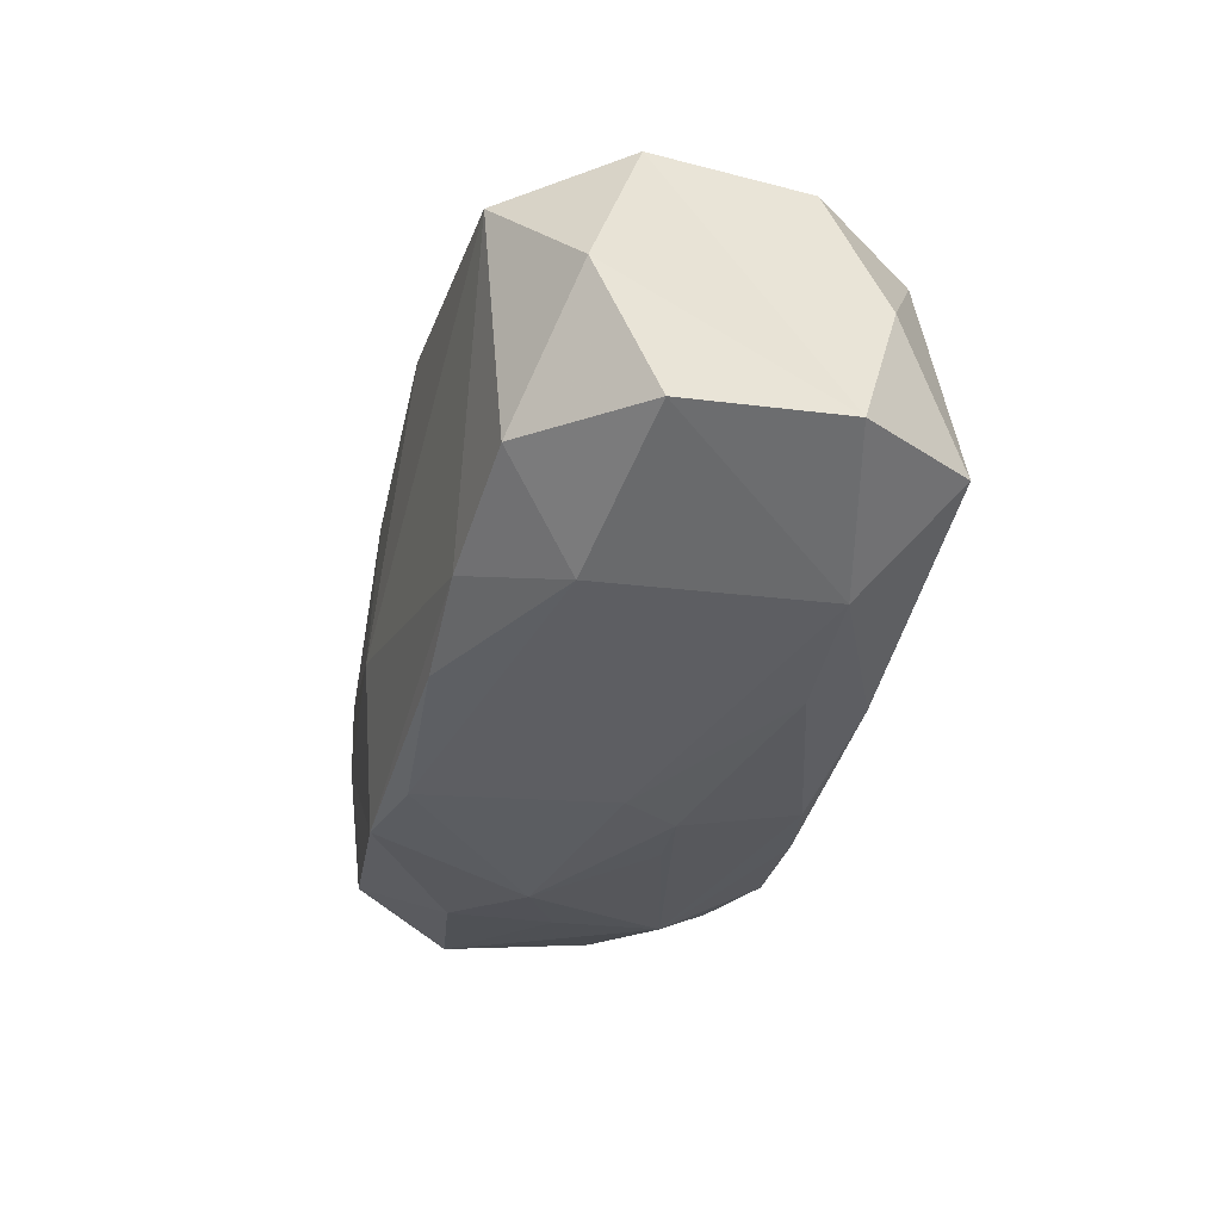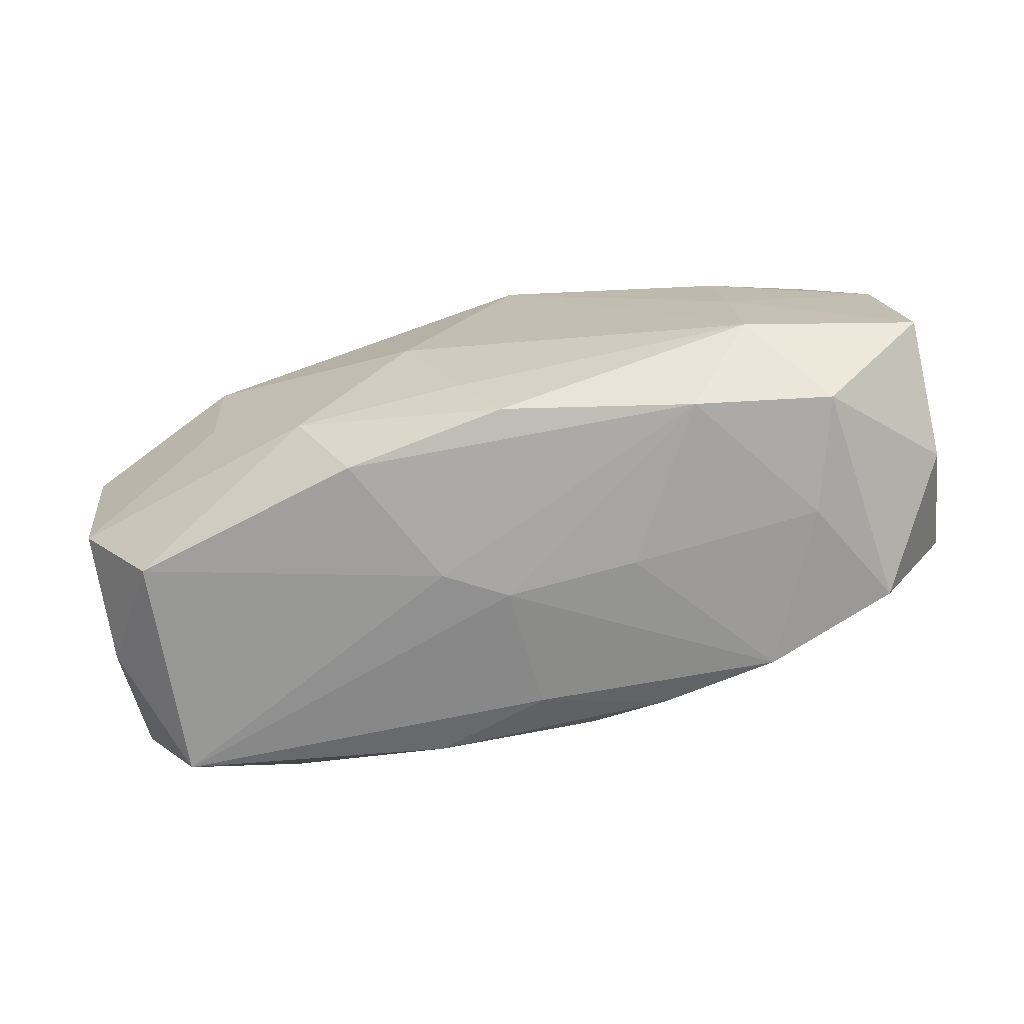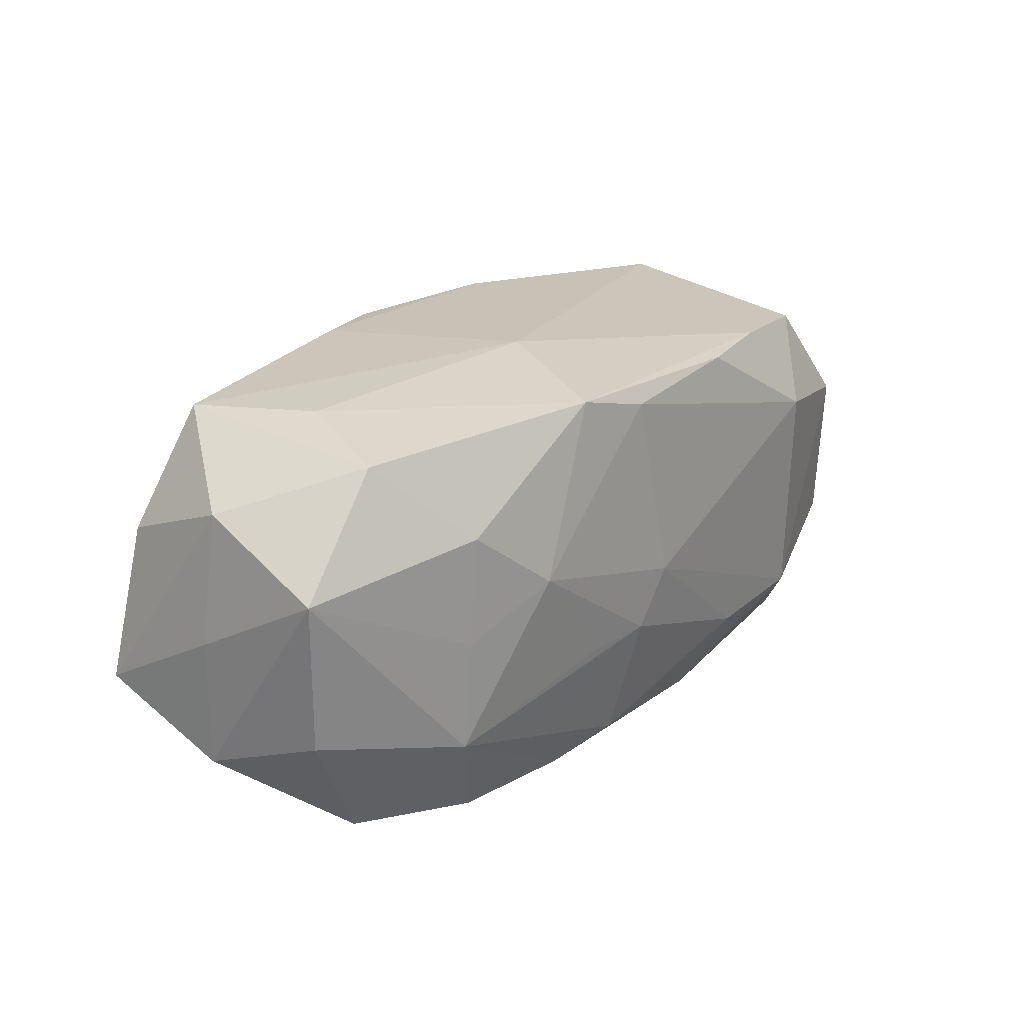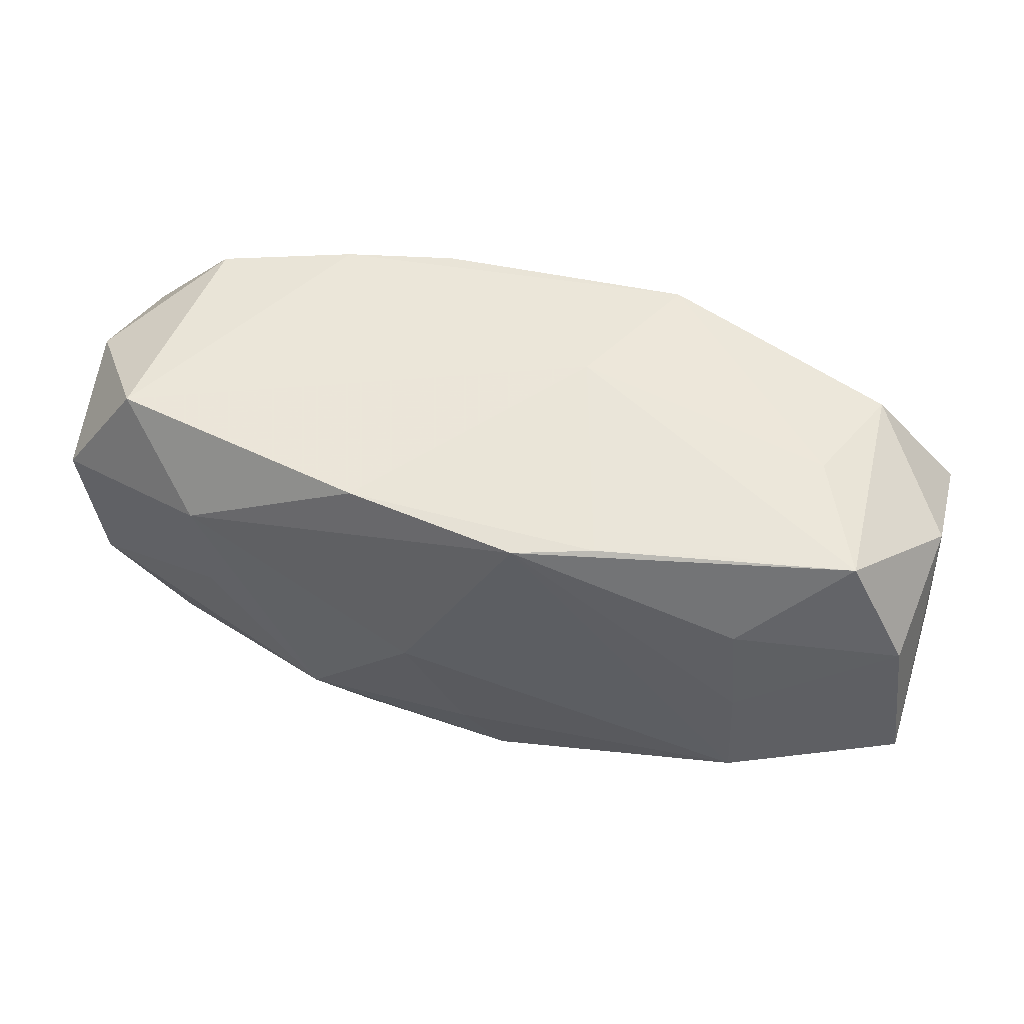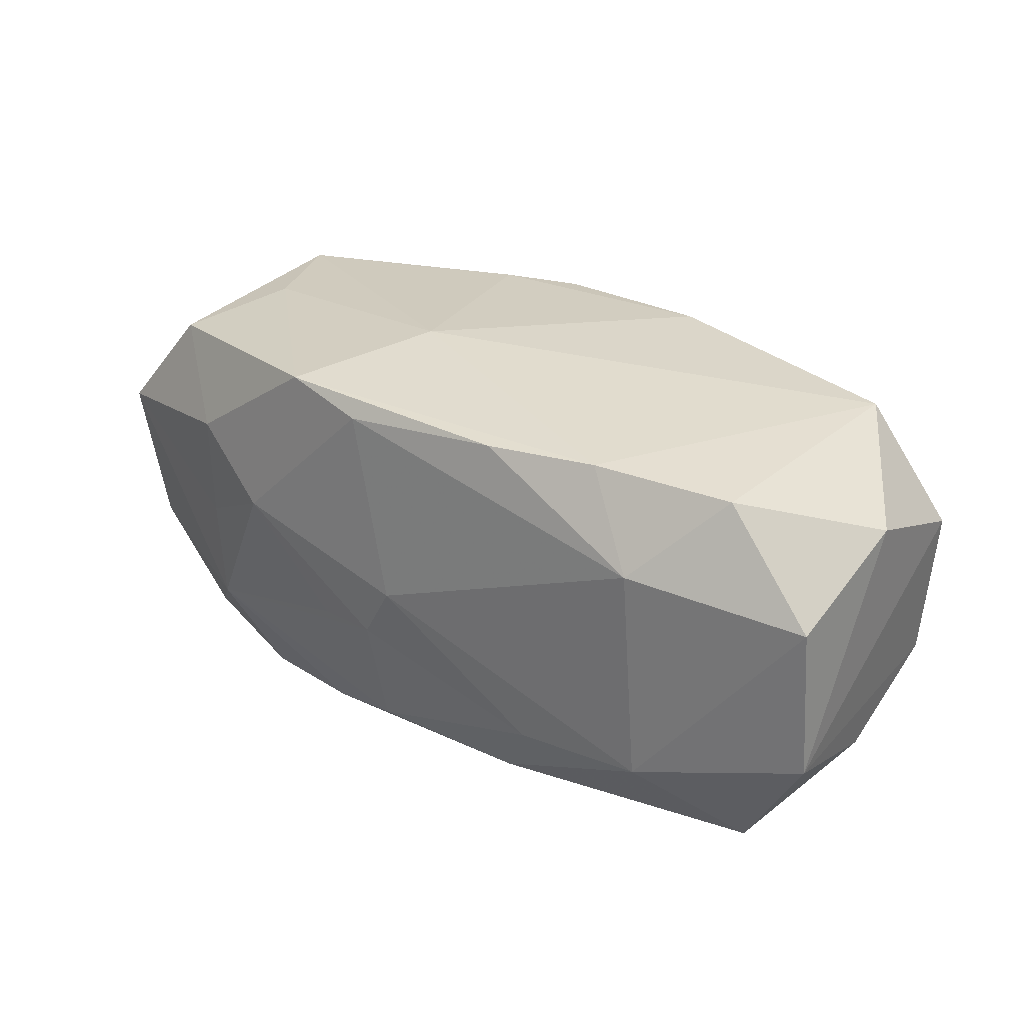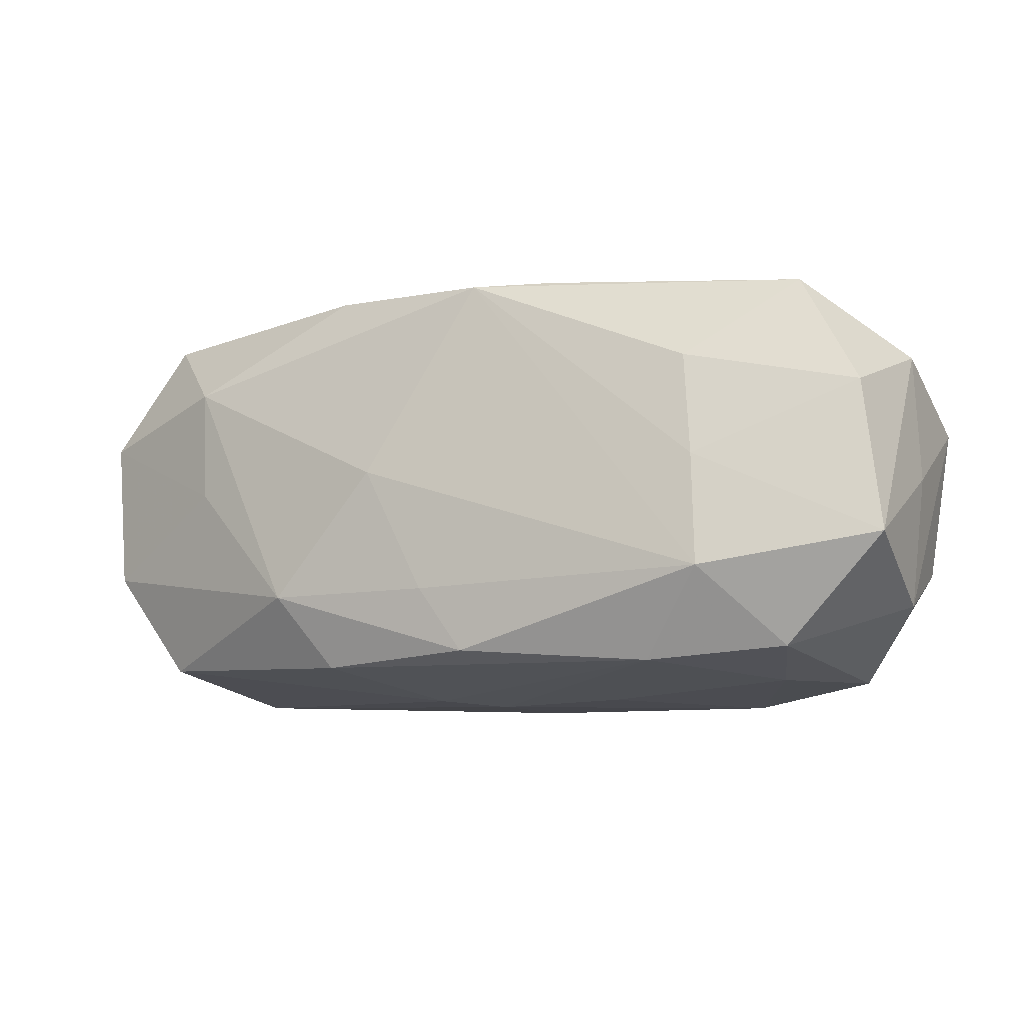
<metadata>
{"format":"obj","ext":"obj","renderer":"f3d","projection":"perspective","resolution":1024,"background":"white","views":[{"elev":-38.8,"azim":-104.0,"up":"+Z"},{"elev":-63.7,"azim":12.8,"up":"+Y"},{"elev":19.5,"azim":125.6,"up":"+Y"},{"elev":57.4,"azim":12.6,"up":"+Y"},{"elev":26.9,"azim":-144.2,"up":"+Y"},{"elev":-9.3,"azim":24.9,"up":"+Y"}]}
</metadata>
<code>
v 0.00354 0.01058 -0.01216
v 0.006979 -0.004742 -0.01161
v 0.02827 0.007745 0.0008483
v -0.006705 -0.01272 -0.009591
v -0.02184 0.01076 -0.008777
v 0.0005225 -0.01349 -0.006911
v 0.01651 0.007042 0.01073
v -0.01881 0.007902 0.009902
v -0.00366 -0.01312 0.003082
v 0.01844 -0.007753 -0.009475
v -0.0004732 -0.006713 0.0128
v 0.002991 -0.004551 -0.0122
v 0.02813 -0.008131 0.002063
v -0.02725 -0.007763 -0.0008172
v 0.008825 0.01188 -0.01152
v 0.004232 0.01342 -0.003184
v 0.01381 -0.01153 0.01037
v -0.006704 0.01133 -0.01172
v 0.02761 -0.005379 -0.005694
v -0.01703 0.005938 -0.01245
v 0.0008636 -0.001064 -0.01261
v 0.01388 0.01248 0.008457
v -0.02331 -0.01251 -0.00746
v -0.01838 0.0008284 0.01018
v -0.0239 0.01252 0.005017
v 0.02344 -0.01224 -0.004819
v 0.008237 -0.01325 0.001432
v -0.0226 -0.01073 0.006432
v 0.002451 0.01284 0.0111
v 0.02882 0.00401 -0.006666
v 0.02882 -0.0001984 0.001488
v -0.01754 -0.007862 -0.01167
v 0.008168 -0.01305 -0.009028
v 0.0001112 -0.01349 0.001033
v -0.004213 0.0009338 0.01297
v 0.02314 0.0106 -0.006449
v -0.007858 -0.01131 0.01081
v -0.02862 0.005471 0.006006
v -0.01105 -0.006742 0.01239
v 0.02294 0.0119 0.00722
v -0.02756 0.004224 -0.009596
v 0.02688 0.004988 0.008498
v 0.01844 -0.0009956 -0.009963
v -0.009353 -0.008275 -0.01177
v 0.02835 -0.004466 0.009736
v 0.003263 -0.01215 -0.01005
v -0.02851 0.008179 -0.002109
v 0.01542 -0.01349 -0.007395
v 0.01725 0.0006766 0.01176
v 0.02003 0.012 9.602e-05
v 0.01828 0.005672 -0.01036
v 0.01989 -0.01236 0.001964
v 0.02206 -0.01085 0.008709
v 0.01775 -0.006227 0.01267
v -0.02775 -0.005421 -0.008898
v -0.01351 0.01145 -0.01046
v -0.02757 -0.004078 0.006488
v 0.002165 -0.01067 0.0123
v -0.008008 0.01331 0.009346
v 0.007316 0.01287 0.00986
v 0.01297 0.001721 -0.0118
f 48 26 52
f 52 26 53
f 15 1 18
f 16 50 15
f 15 50 36
f 16 15 56
f 56 15 18
f 31 3 45
f 30 3 31
f 36 3 30
f 34 48 27
f 48 52 27
f 18 1 20
f 20 56 18
f 32 41 20
f 20 1 21
f 21 32 20
f 44 32 21
f 10 26 48
f 43 30 10
f 35 11 54
f 54 29 35
f 49 29 54
f 54 45 49
f 53 45 54
f 9 37 28
f 9 23 34
f 28 23 9
f 51 30 43
f 51 15 36
f 36 30 51
f 36 50 40
f 40 3 36
f 40 50 16
f 5 41 47
f 5 20 41
f 56 20 5
f 53 26 13
f 13 45 53
f 31 45 13
f 13 30 31
f 55 41 32
f 32 23 55
f 47 41 55
f 55 38 47
f 4 23 32
f 32 44 4
f 4 44 46
f 12 44 21
f 46 44 12
f 12 10 46
f 26 10 19
f 19 10 30
f 19 13 26
f 30 13 19
f 24 38 57
f 38 55 57
f 8 38 24
f 35 29 8
f 8 29 59
f 58 54 11
f 29 40 60
f 16 59 60
f 59 29 60
f 42 45 3
f 3 40 42
f 49 45 42
f 33 4 46
f 33 10 48
f 46 10 33
f 23 4 6
f 6 33 48
f 4 33 6
f 6 48 34
f 34 23 6
f 43 10 61
f 61 51 43
f 61 12 21
f 15 51 61
f 21 1 61
f 1 15 61
f 14 55 23
f 14 57 55
f 14 23 28
f 28 57 14
f 38 8 25
f 47 38 25
f 25 8 59
f 25 5 47
f 25 59 16
f 56 5 25
f 16 56 25
f 37 58 39
f 39 58 11
f 28 37 39
f 39 11 35
f 39 57 28
f 24 57 39
f 35 8 39
f 39 8 24
f 53 54 17
f 54 58 17
f 17 52 53
f 17 27 52
f 17 58 37
f 37 9 17
f 34 27 17
f 17 9 34
f 22 40 16
f 16 60 22
f 22 60 40
f 49 42 7
f 7 42 40
f 7 29 49
f 7 40 29
f 10 12 2
f 2 61 10
f 12 61 2

</code>
